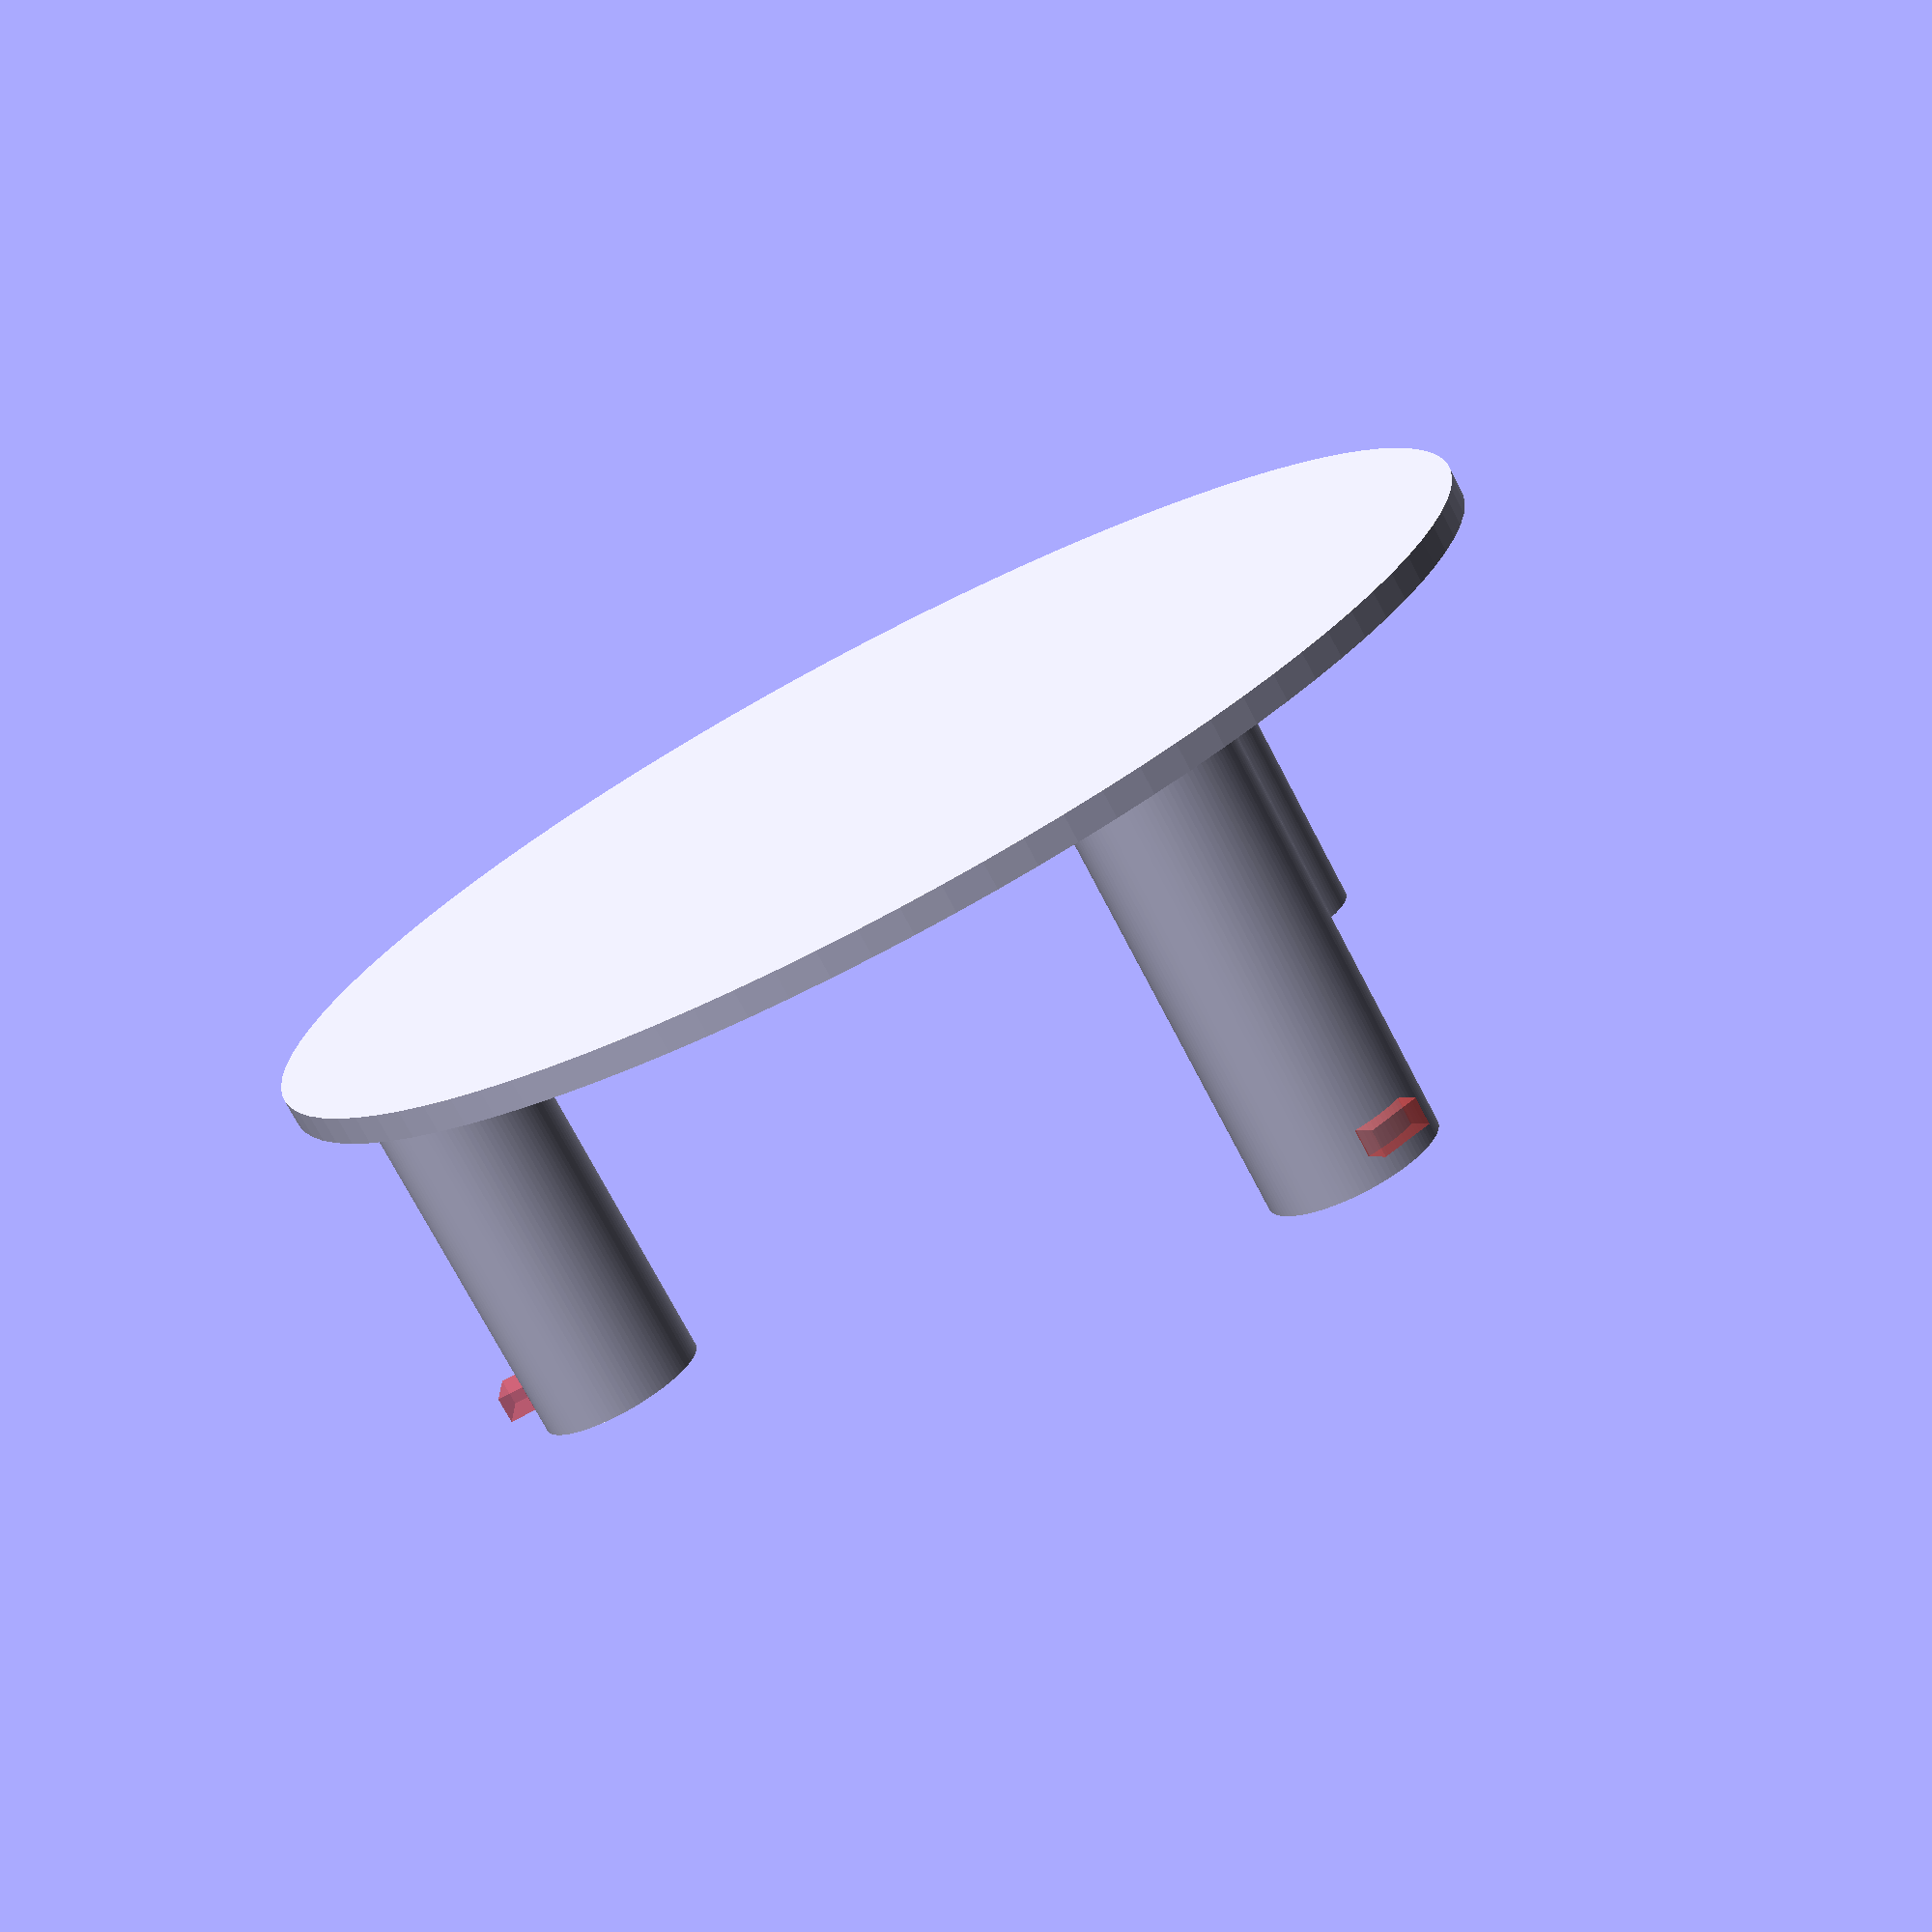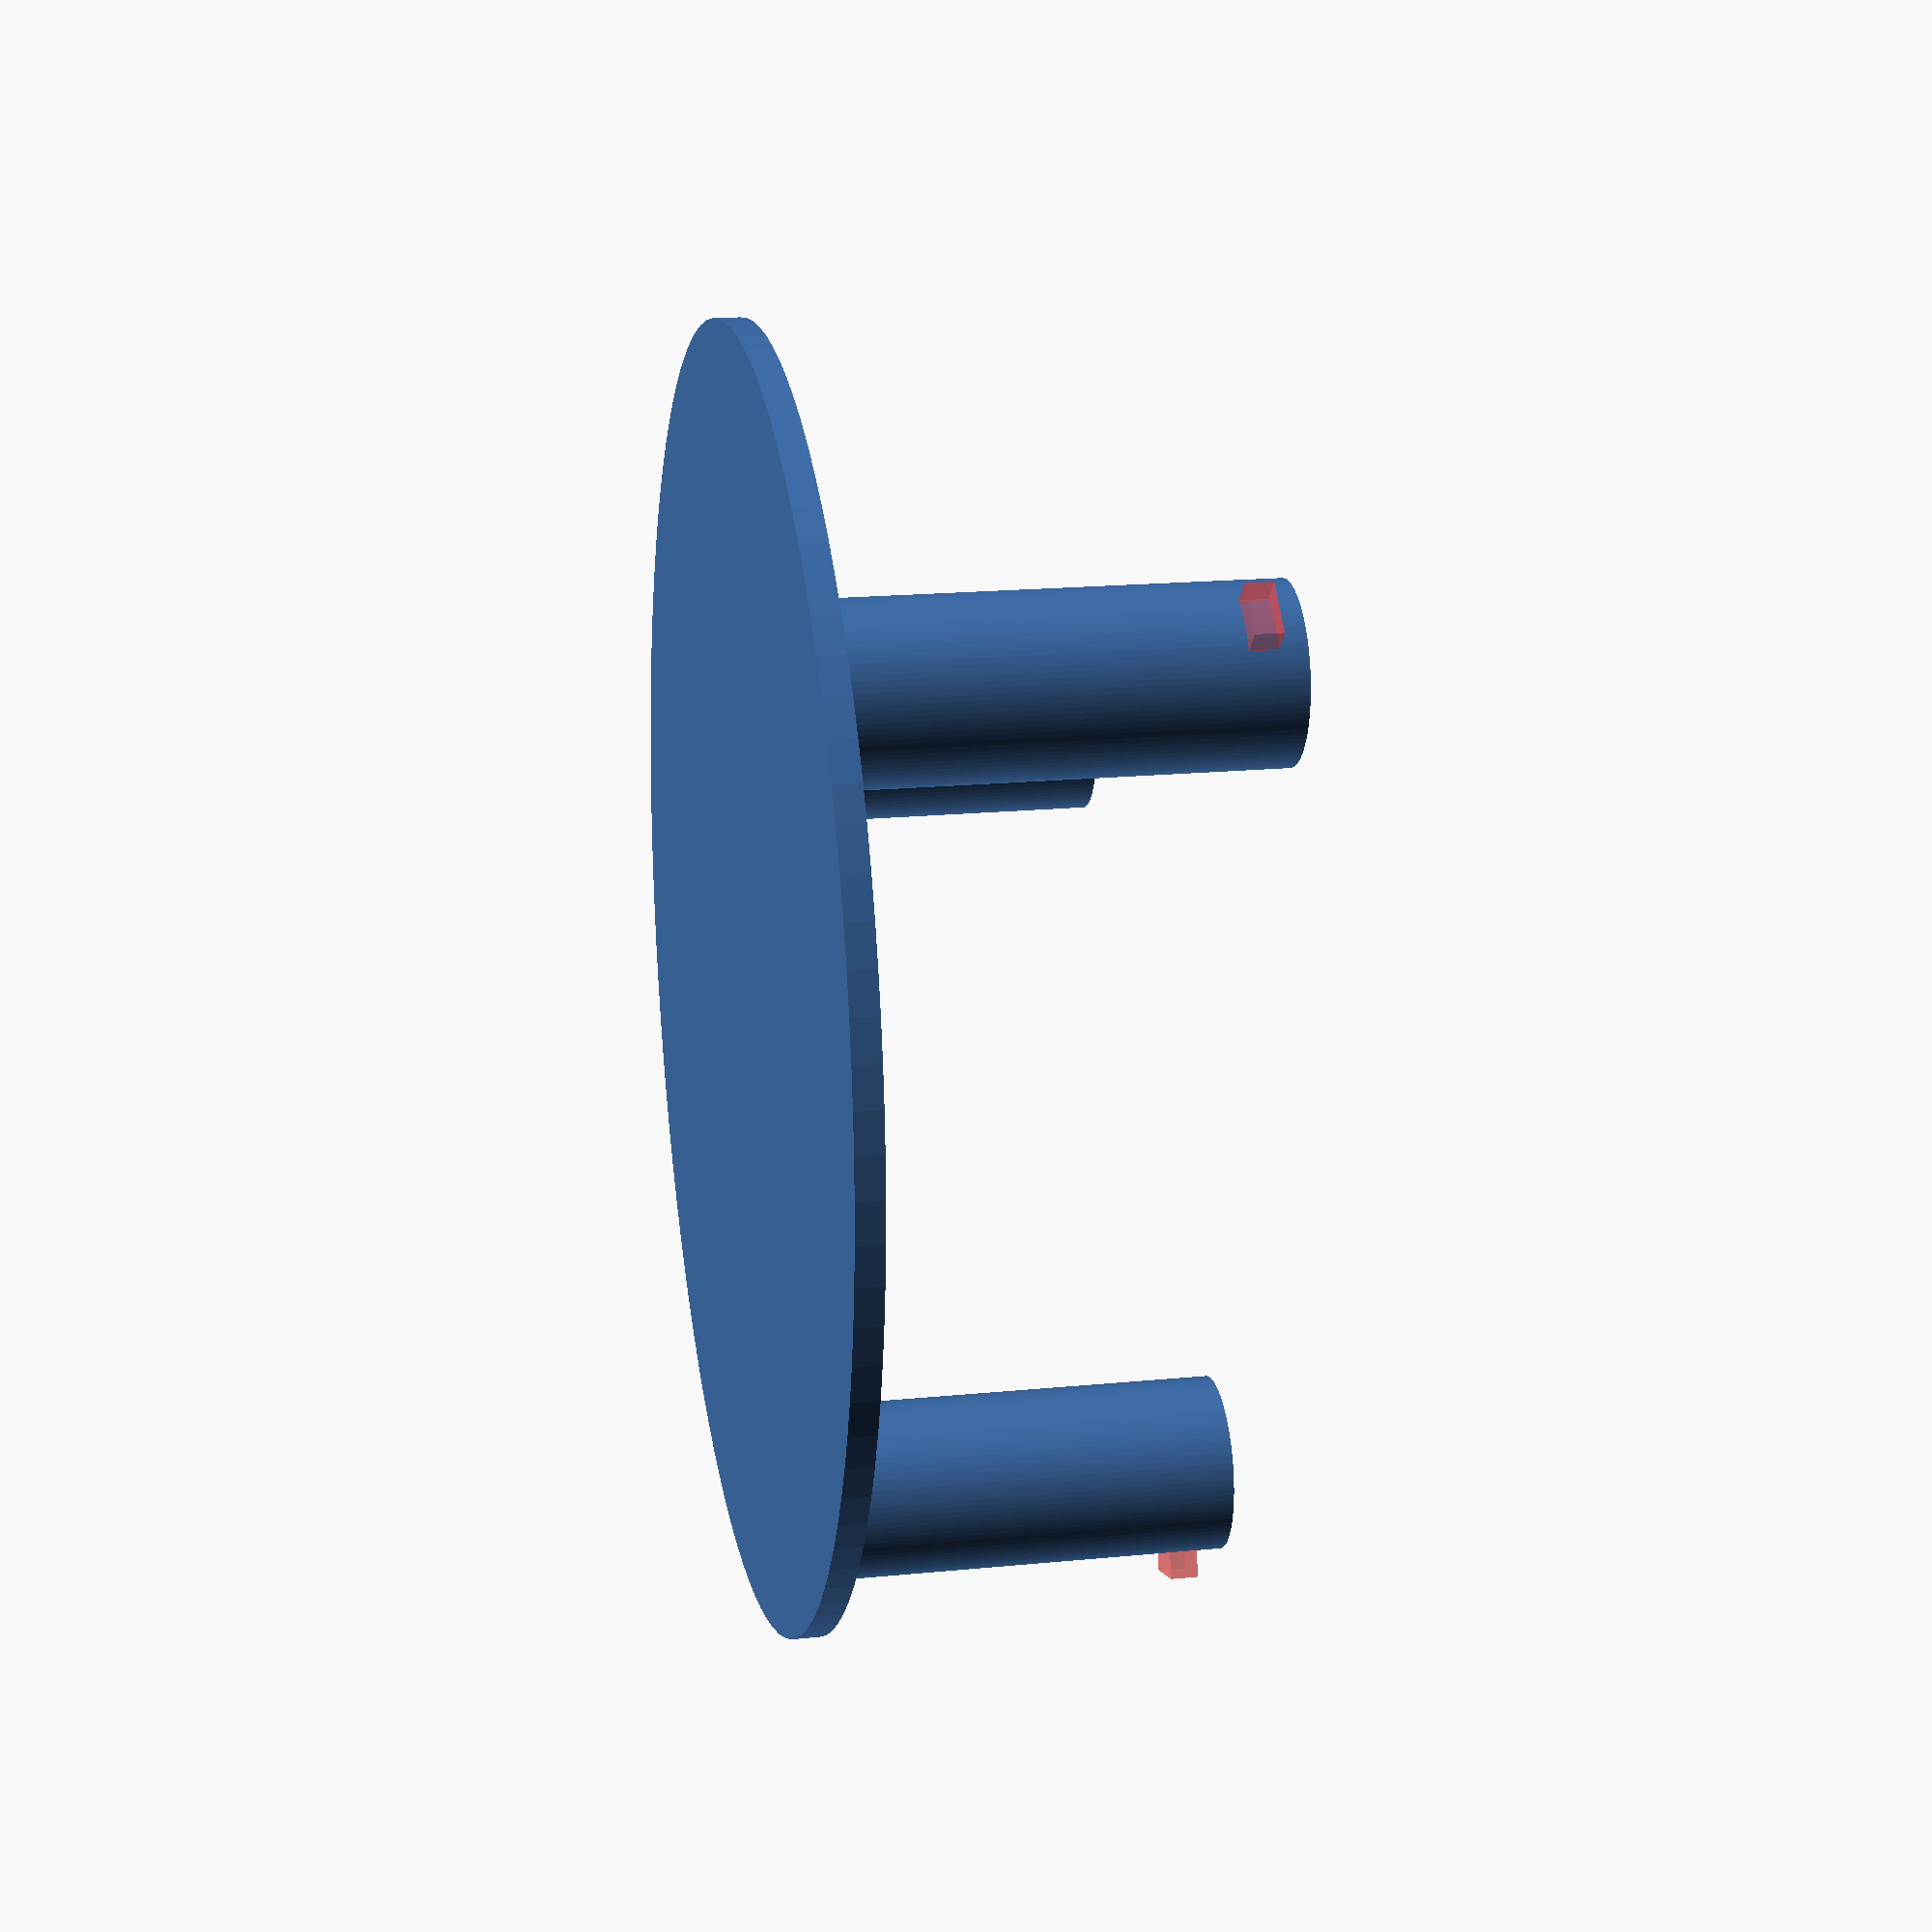
<openscad>
$fn = 100;
//47x
// peg 6.39x16.95   spacing 25.76 or maybe 17 or 5 from the eage
//s = 25.76 - 6;
// main_d disk 47 
d = 47; 
pd = 6.3;
s = (d/2) - pd+1.5;
rotate = 365/3;
cylinder(h=1,d=d,center=true);
module post(){
  translate([s,0,0]) {
    cylinder(h=16,d=pd,center=false);
     translate([3,-1,14]) #cube([1,2,1], center=false);
    }
  }
post();  
rotate([0,0,rotate]) post();
rotate([0,0,-rotate]) post();

</openscad>
<views>
elev=254.8 azim=181.3 roll=332.3 proj=p view=wireframe
elev=342.6 azim=226.7 roll=258.7 proj=p view=solid
</views>
